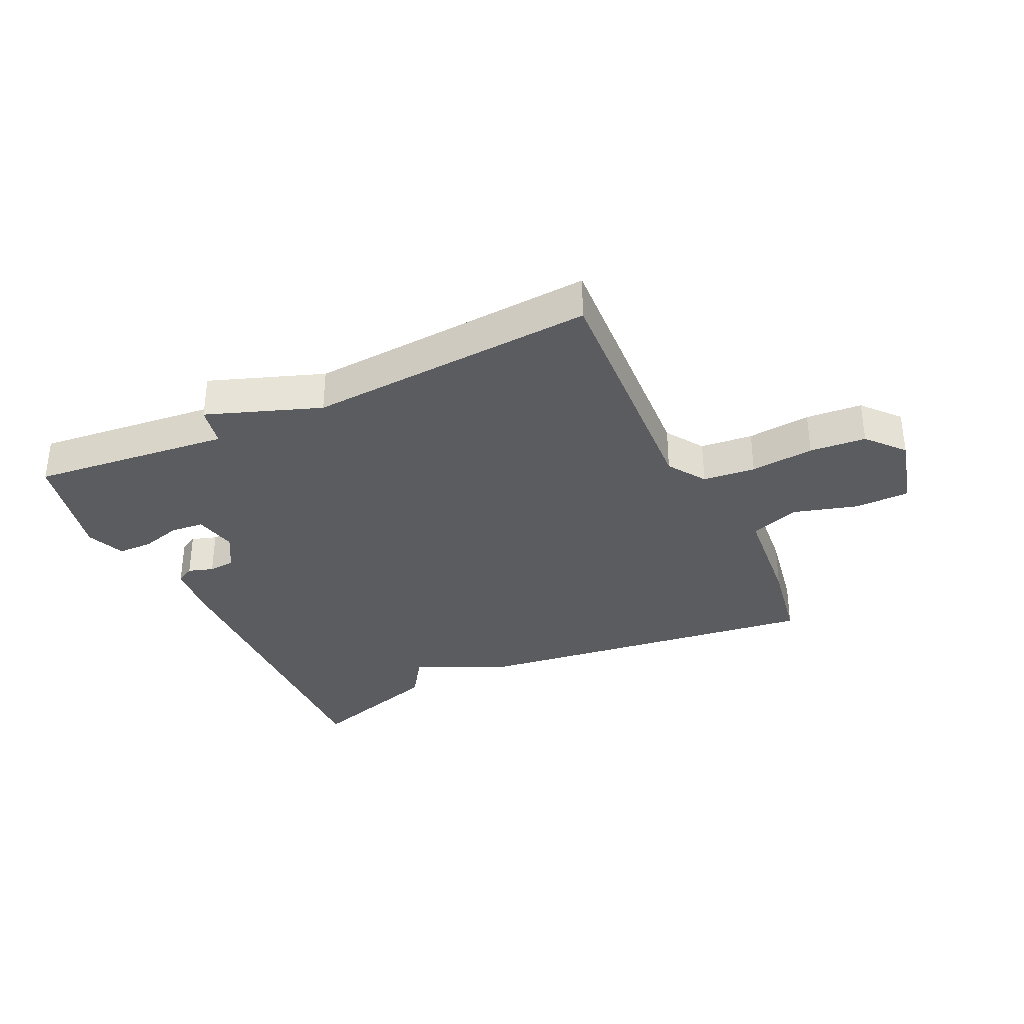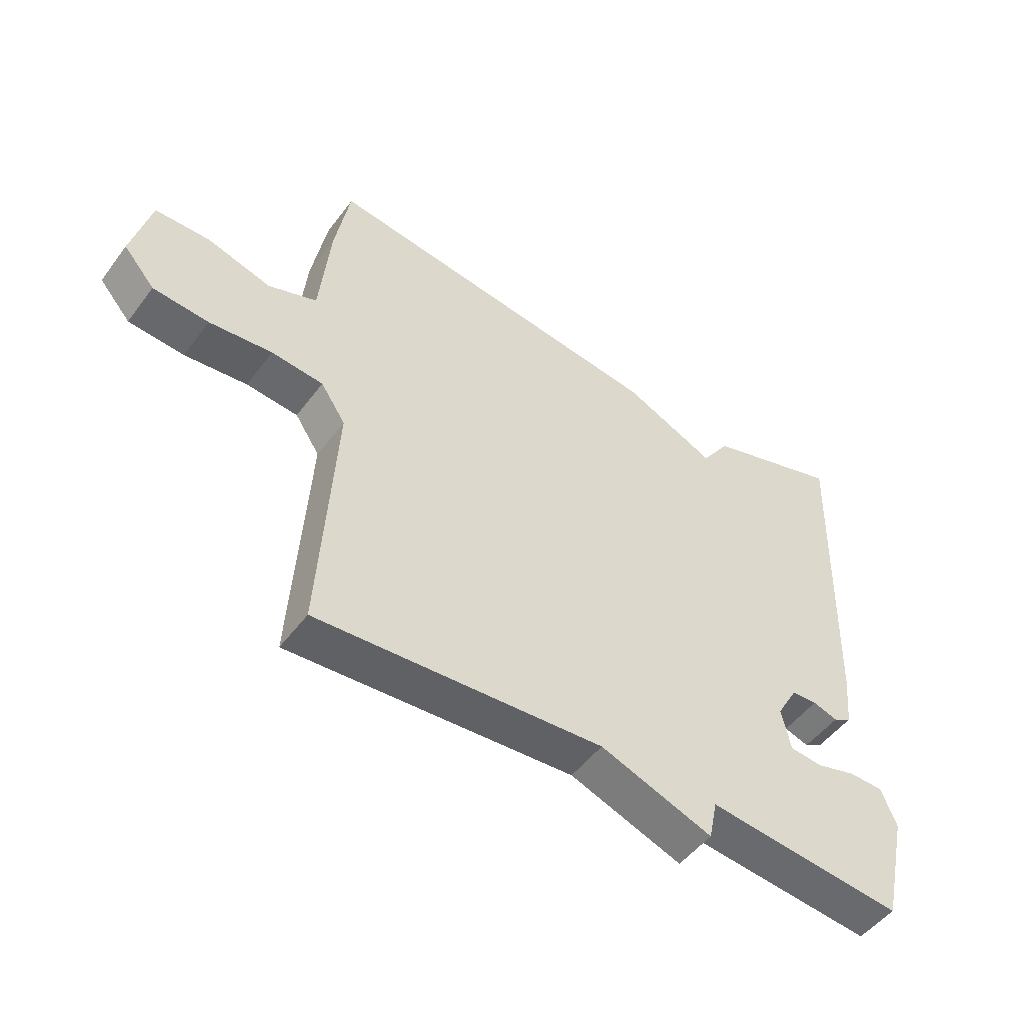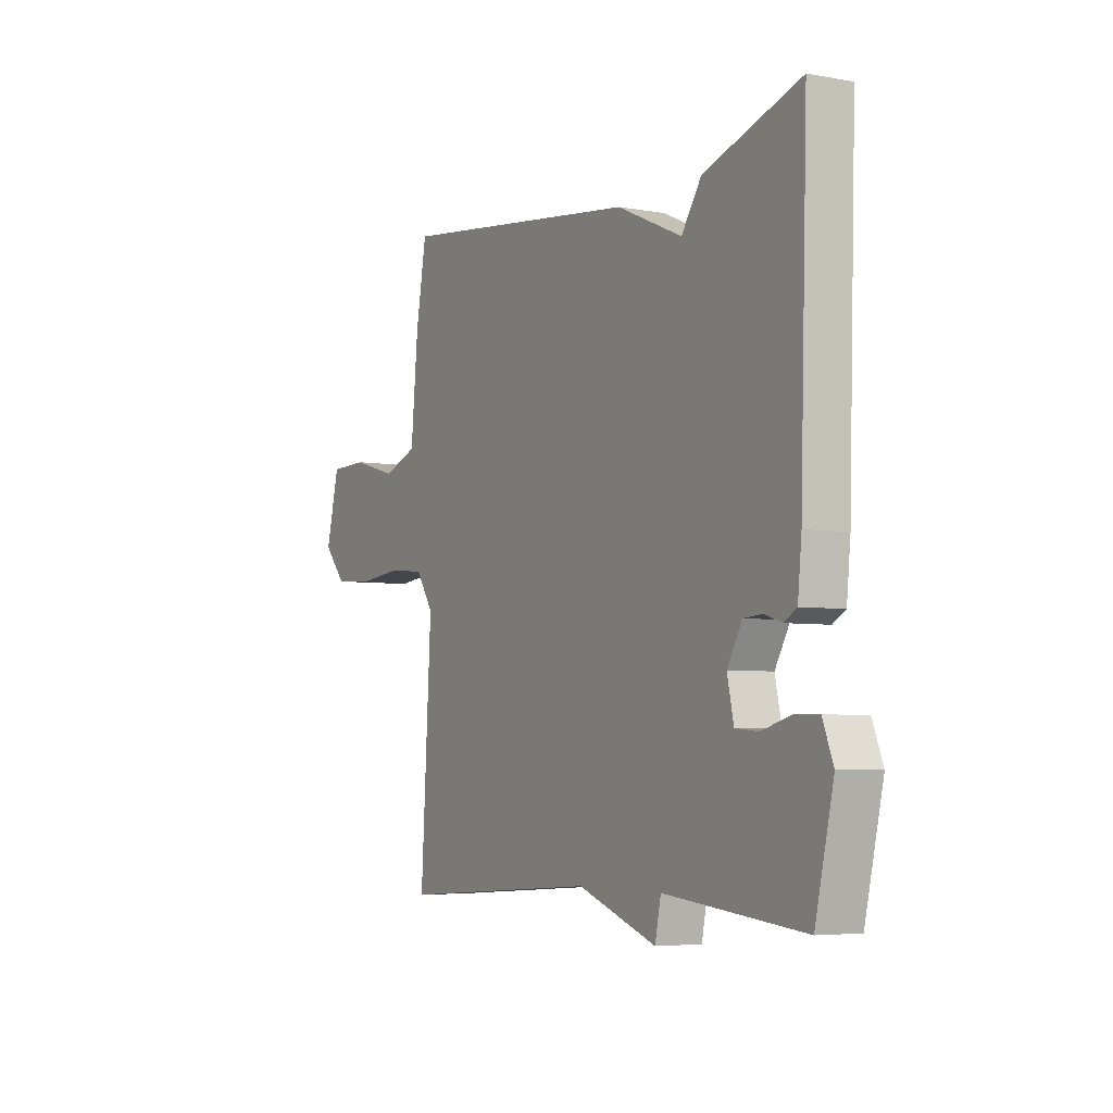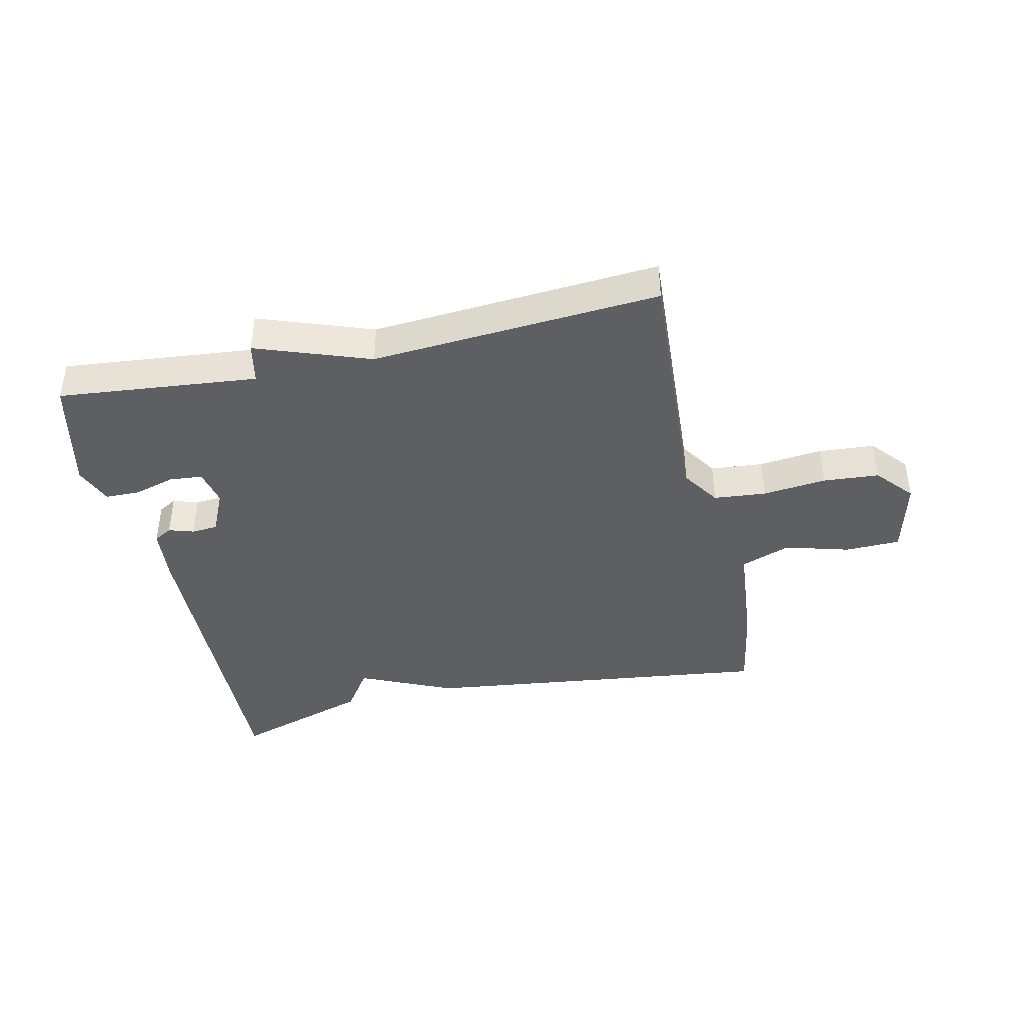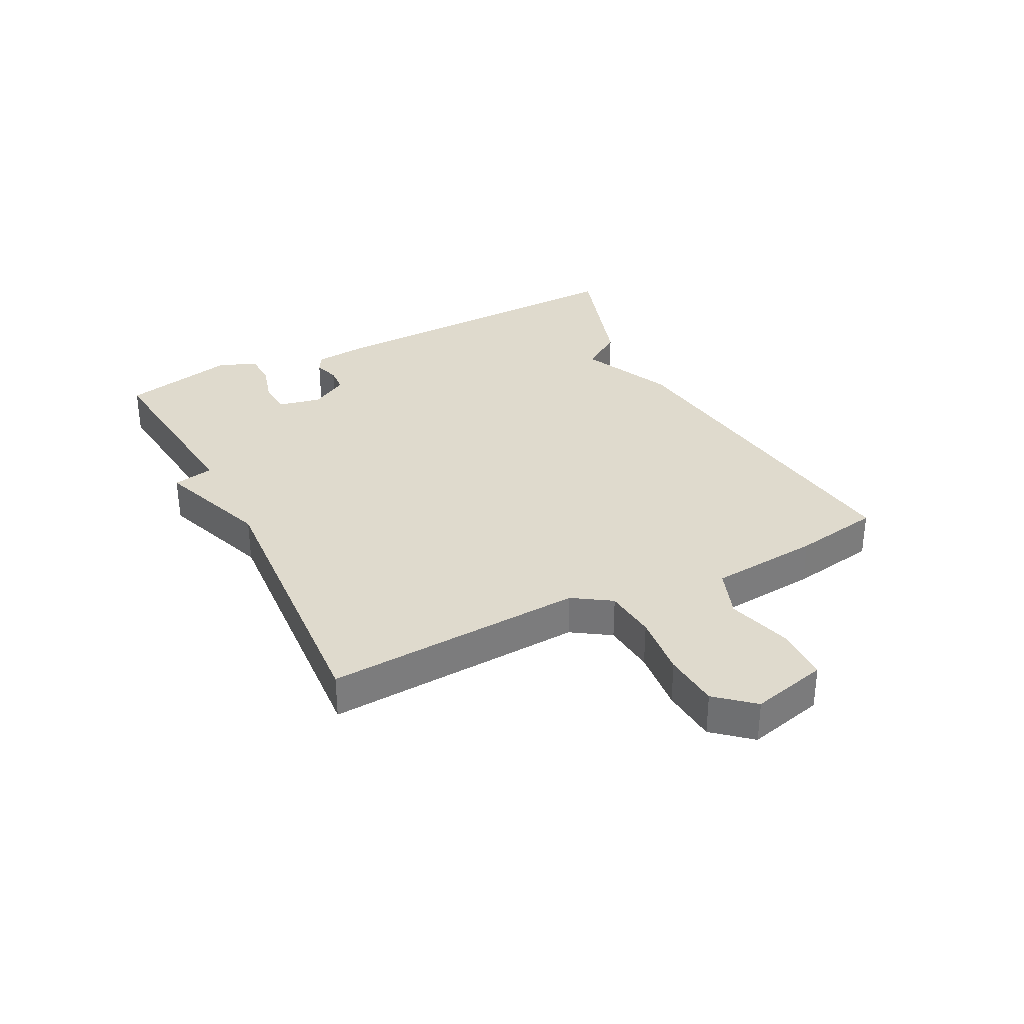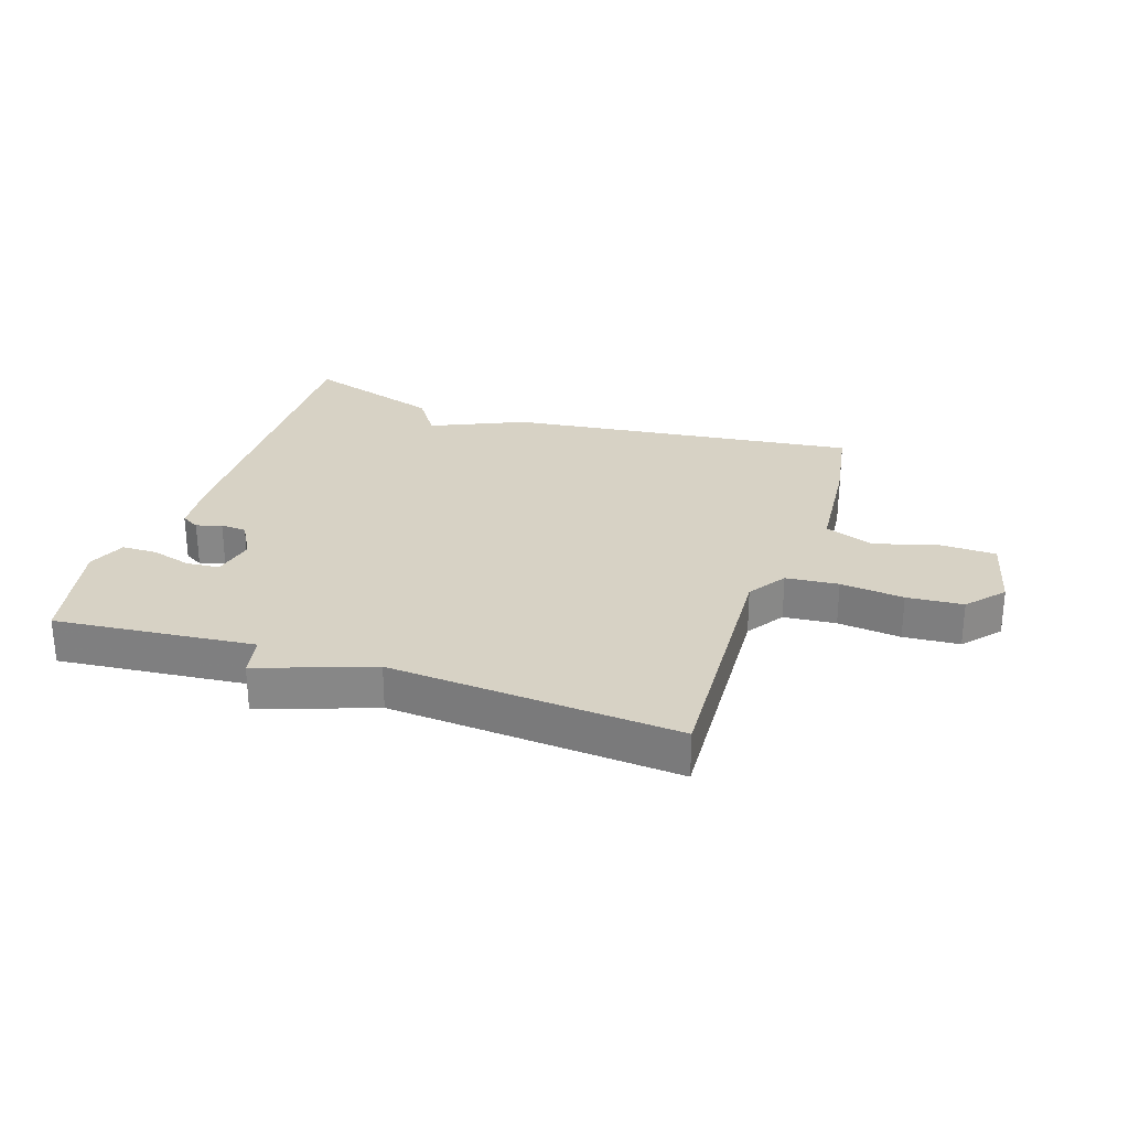
<metadata>
{"format":"obj","ext":"obj","renderer":"f3d","projection":"perspective","resolution":1024,"background":"white","views":[{"elev":-34.1,"azim":-154.8,"up":"+Y"},{"elev":-50.3,"azim":-35.5,"up":"+Z"},{"elev":-5.0,"azim":60.4,"up":"+Z"},{"elev":-41.5,"azim":-167.3,"up":"+Y"},{"elev":32.9,"azim":-117.1,"up":"+Y"},{"elev":27.6,"azim":-161.4,"up":"+Y"}]}
</metadata>
<code>
v -0.5 0.07 -0.5
v -0.475 0.07 -0.076
v -0.516 0.07 -0.014
v -0.602 0.07 -0.006
v -0.706 0.07 -0.017
v -0.798 0.07 -0.01
v -0.85 0.07 0.05
v -0.819 0.07 0.175
v -0.729 0.07 0.177
v -0.623 0.07 0.147
v -0.542 0.07 0.177
v -0.525 0.07 0.358
v -0.5 0.07 0.5
v 0.075 0.07 0.428
v 0.228 0.07 0.359
v 0.275 0.07 0.428
v 0.5 0.07 0.5
v 0.483 0.07 -0.035
v 0.474 0.07 -0.125
v 0.444 0.07 -0.142
v 0.403 0.07 -0.129
v 0.36 0.07 -0.132
v 0.325 0.07 -0.193
v 0.34 0.07 -0.263
v 0.394 0.07 -0.268
v 0.461 0.07 -0.249
v 0.518 0.07 -0.25
v 0.543 0.07 -0.313
v 0.5 0.07 -0.5
v 0.173 0.07 -0.467
v 0.159 0.07 -0.534
v -0.027 0.07 -0.467
v -0.5 0 -0.5
v -0.475 0 -0.076
v -0.516 0 -0.014
v -0.602 0 -0.006
v -0.706 0 -0.017
v -0.798 0 -0.01
v -0.85 0 0.05
v -0.819 0 0.175
v -0.729 0 0.177
v -0.623 0 0.147
v -0.542 0 0.177
v -0.525 0 0.358
v -0.5 0 0.5
v 0.075 0 0.428
v 0.228 0 0.359
v 0.275 0 0.428
v 0.5 0 0.5
v 0.483 0 -0.035
v 0.474 0 -0.125
v 0.444 0 -0.142
v 0.403 0 -0.129
v 0.36 0 -0.132
v 0.325 0 -0.193
v 0.34 0 -0.263
v 0.394 0 -0.268
v 0.461 0 -0.249
v 0.518 0 -0.25
v 0.543 0 -0.313
v 0.5 0 -0.5
v 0.173 0 -0.467
v 0.159 0 -0.534
v -0.027 0 -0.467
f 30 31 32
f 28 29 30
f 27 28 30
f 26 27 30
f 25 26 30
f 24 25 30 32
f 32 1 2
f 24 32 2
f 23 24 2
f 19 20 21
f 18 19 21
f 17 18 21
f 16 17 21
f 15 16 21
f 15 21 22
f 14 15 22
f 13 14 22
f 12 13 22
f 11 12 22
f 10 11 22 23
f 8 9 10
f 7 8 10
f 6 7 10
f 5 6 10
f 4 5 10
f 3 4 10
f 23 2 3
f 3 10 23
f 64 63 62
f 62 61 60
f 62 60 59
f 62 59 58
f 62 58 57
f 64 62 57 56
f 34 33 64
f 34 64 56
f 34 56 55
f 53 52 51
f 53 51 50
f 53 50 49
f 53 49 48
f 53 48 47
f 54 53 47
f 54 47 46
f 54 46 45
f 54 45 44
f 54 44 43
f 55 54 43 42
f 42 41 40
f 42 40 39
f 42 39 38
f 42 38 37
f 42 37 36
f 42 36 35
f 35 34 55
f 55 42 35
f 1 33 34 2
f 2 34 35 3
f 3 35 36 4
f 4 36 37 5
f 5 37 38 6
f 6 38 39 7
f 7 39 40 8
f 8 40 41 9
f 9 41 42 10
f 10 42 43 11
f 11 43 44 12
f 12 44 45 13
f 13 45 46 14
f 14 46 47 15
f 15 47 48 16
f 16 48 49 17
f 17 49 50 18
f 18 50 51 19
f 19 51 52 20
f 20 52 53 21
f 21 53 54 22
f 22 54 55 23
f 23 55 56 24
f 24 56 57 25
f 25 57 58 26
f 26 58 59 27
f 27 59 60 28
f 28 60 61 29
f 29 61 62 30
f 30 62 63 31
f 31 63 64 32
f 32 64 33 1

</code>
